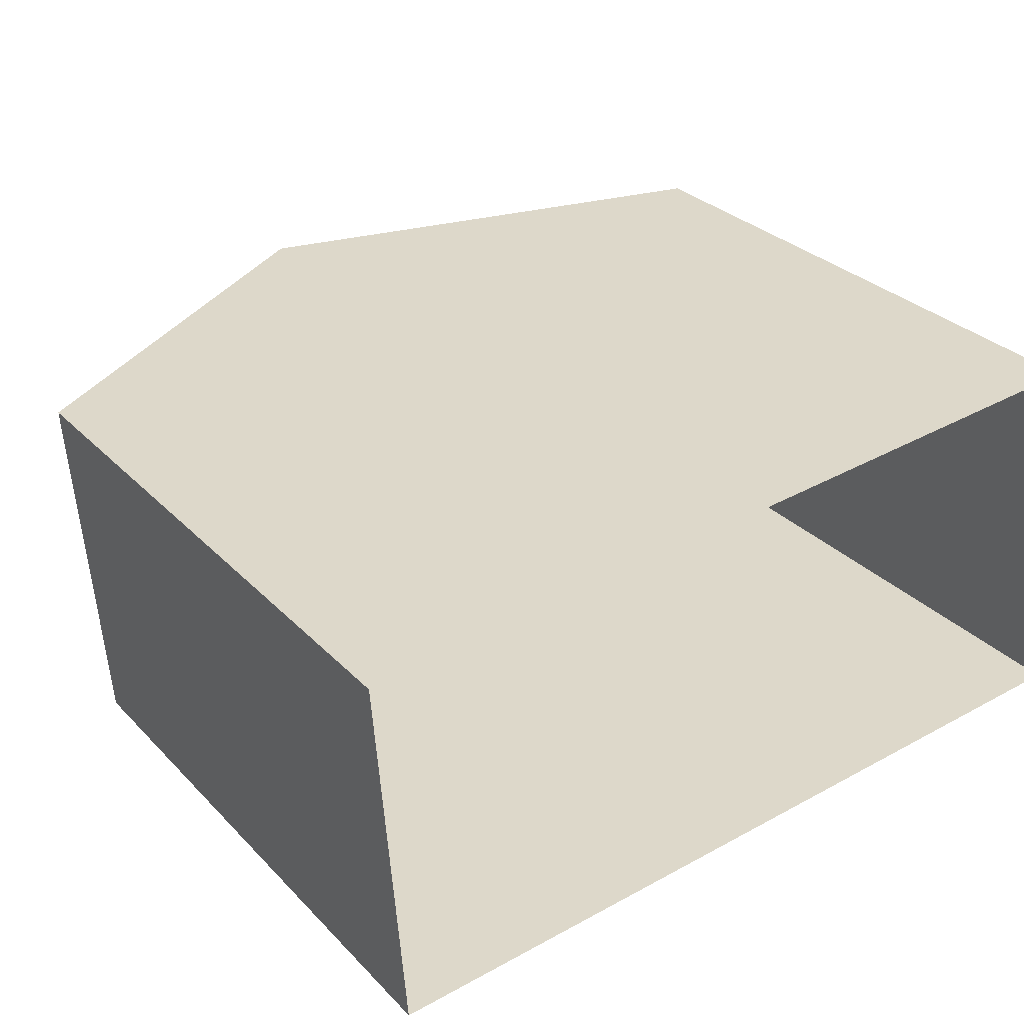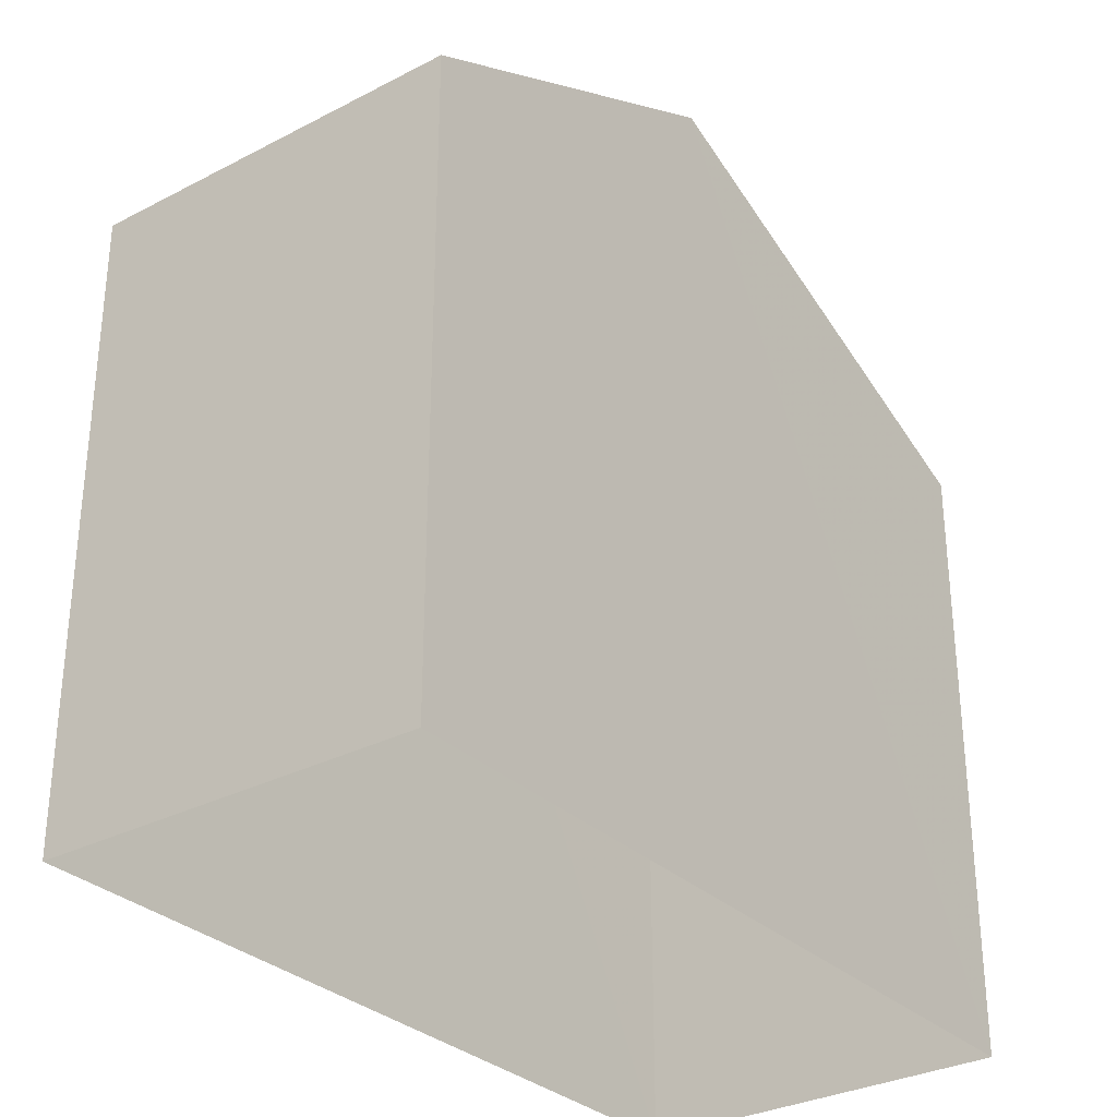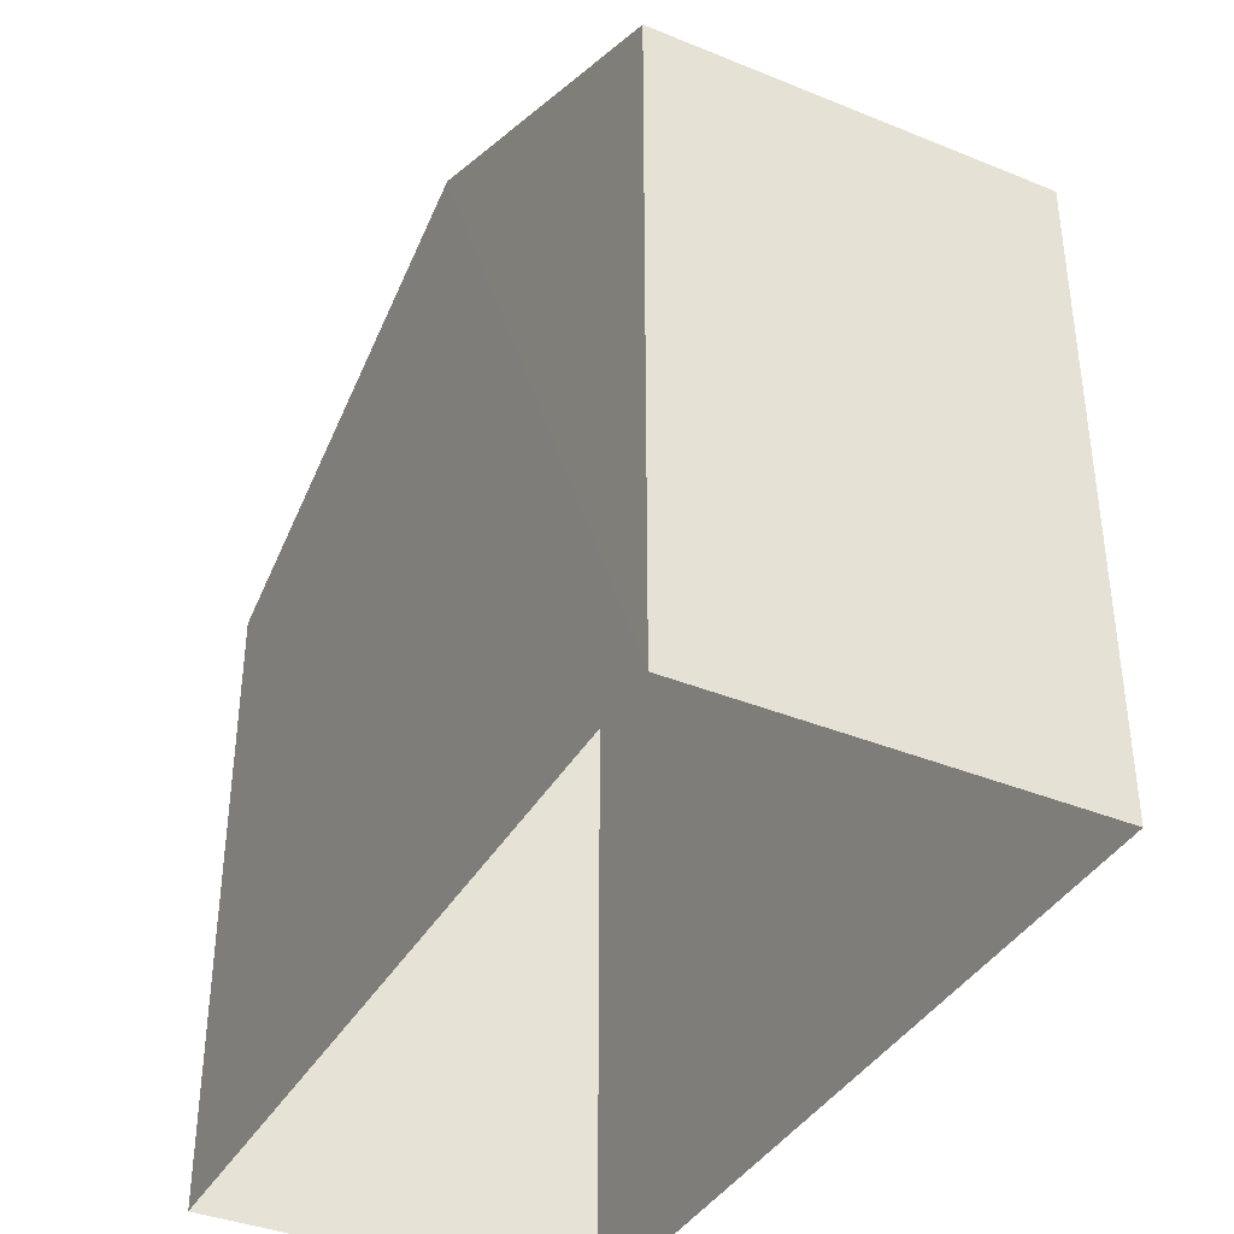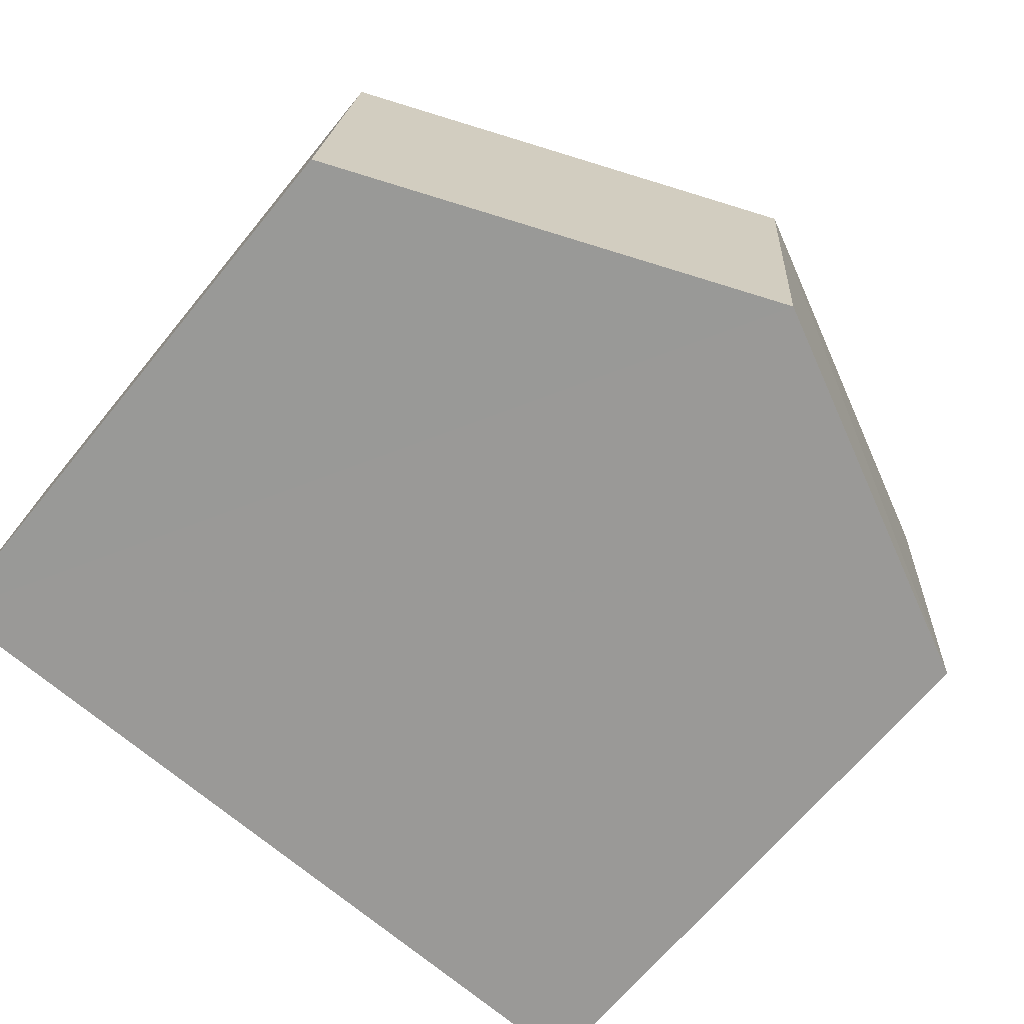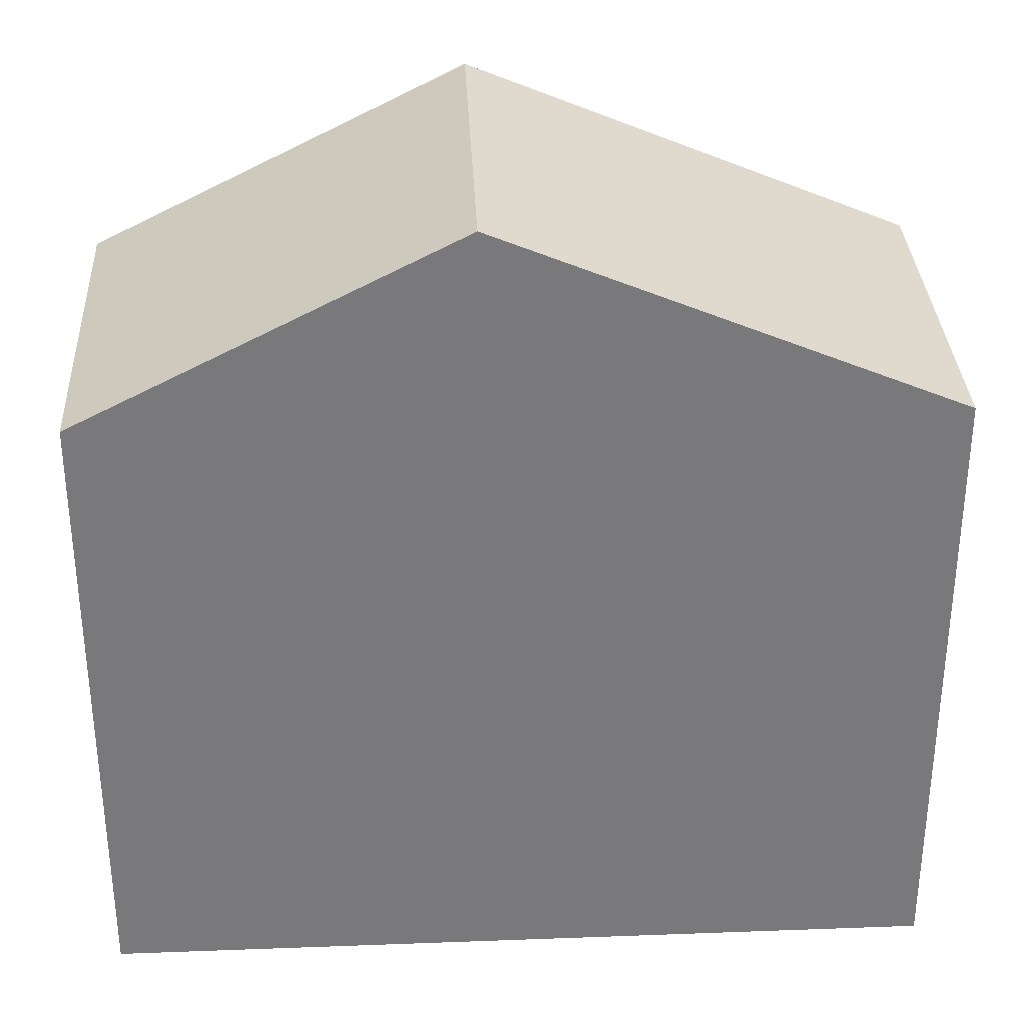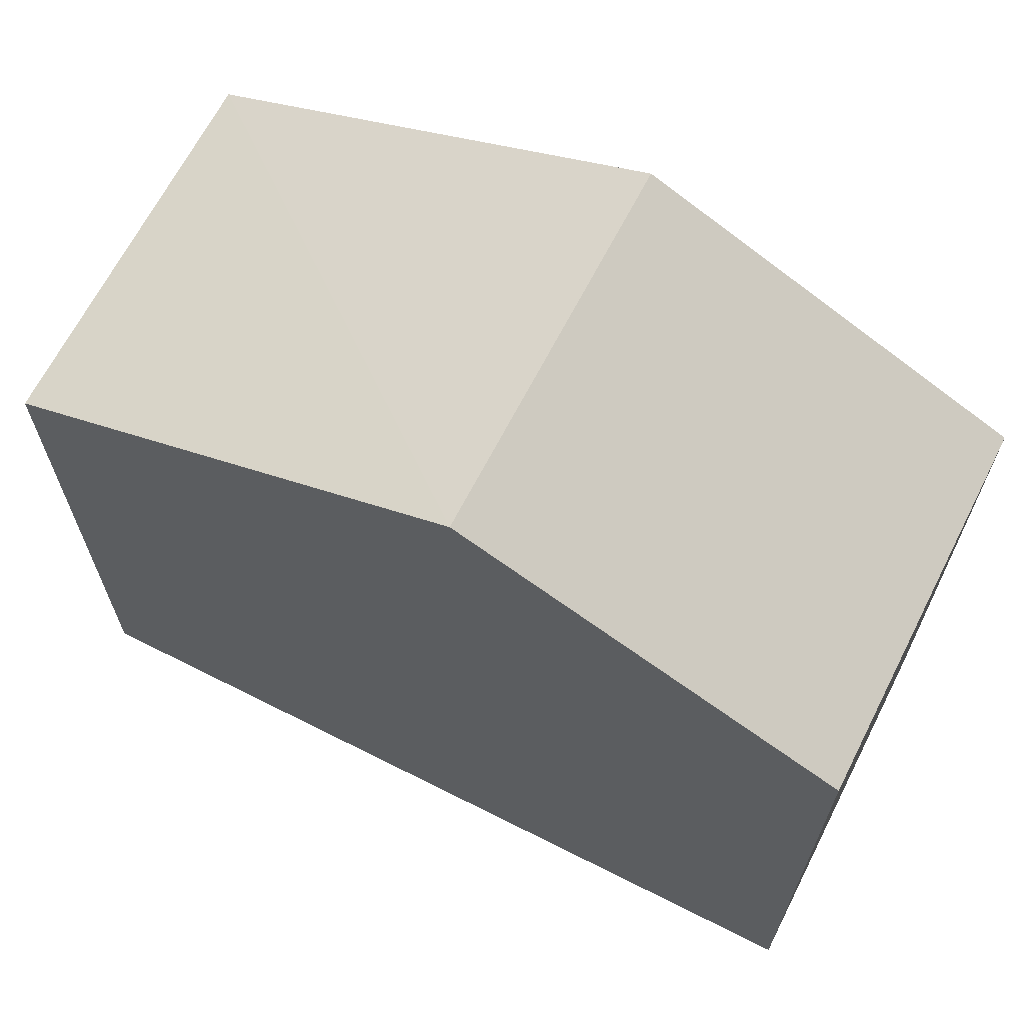
<metadata>
{"format":"obj","ext":"obj","renderer":"f3d","projection":"perspective","resolution":1024,"background":"white","views":[{"elev":29.7,"azim":145.2,"up":"+Y"},{"elev":-31.0,"azim":122.5,"up":"+Z"},{"elev":-38.5,"azim":58.6,"up":"+Z"},{"elev":-66.5,"azim":-39.2,"up":"+Y"},{"elev":32.4,"azim":172.5,"up":"+Z"},{"elev":67.0,"azim":22.4,"up":"+Z"}]}
</metadata>
<code>
v -3.732e+05 -1.042e+05 27.04
v -3.732e+05 -1.042e+05 27.04
v -3.732e+05 -1.042e+05 27.04
v -3.732e+05 -1.042e+05 27.04
v -3.732e+05 -1.042e+05 33.81
v -3.732e+05 -1.042e+05 33.81
v -3.732e+05 -1.042e+05 35.85
v -3.732e+05 -1.042e+05 35.85
v -3.732e+05 -1.042e+05 33.81
v -3.732e+05 -1.042e+05 33.81
f 1 2 3
f 1 4 2
f 5 6 7
f 8 5 7
f 9 10 8
f 7 9 8
f 5 2 4
f 6 5 4
f 10 3 8
f 3 2 8
f 2 5 8
f 6 4 7
f 4 1 7
f 1 9 7
f 10 1 3
f 10 9 1

</code>
